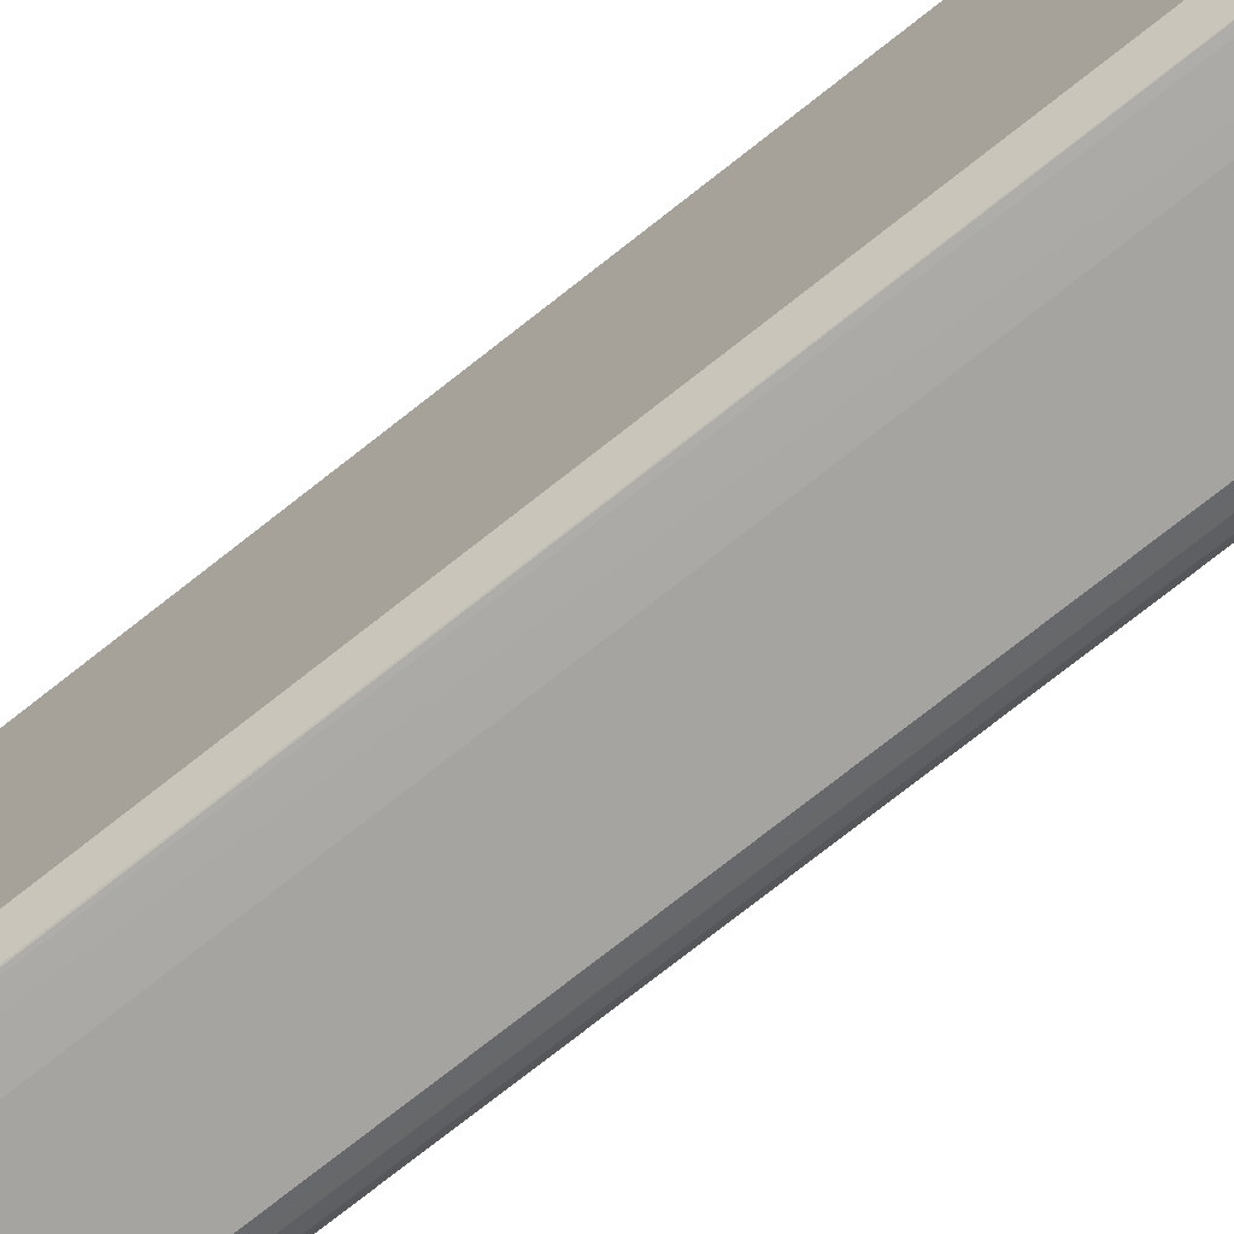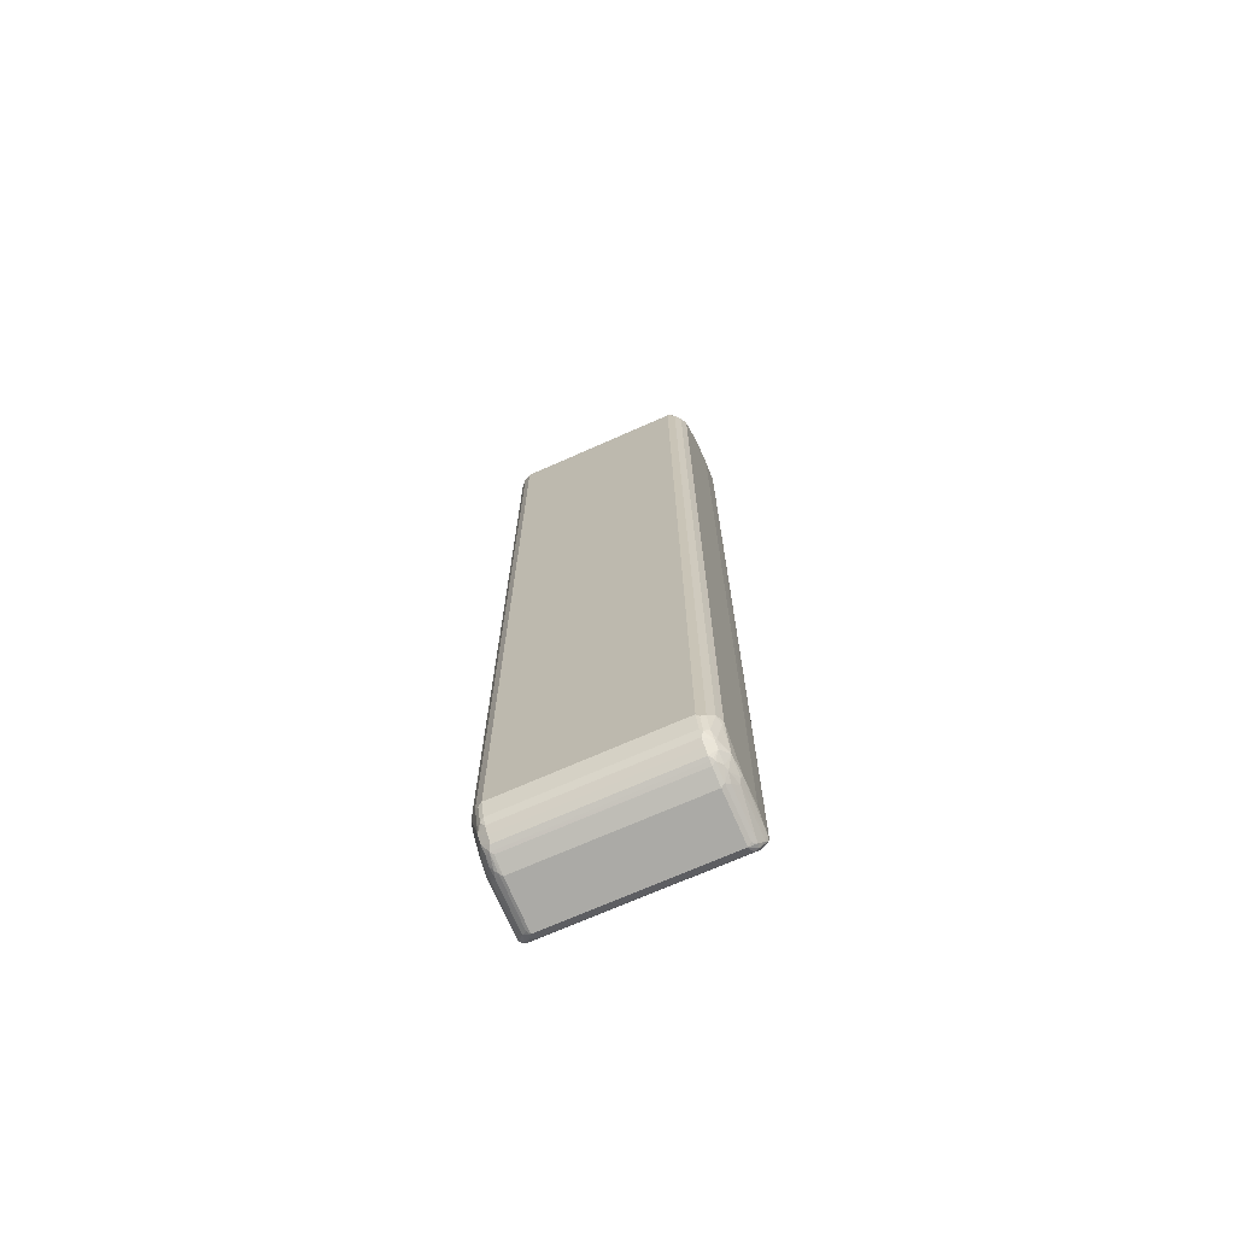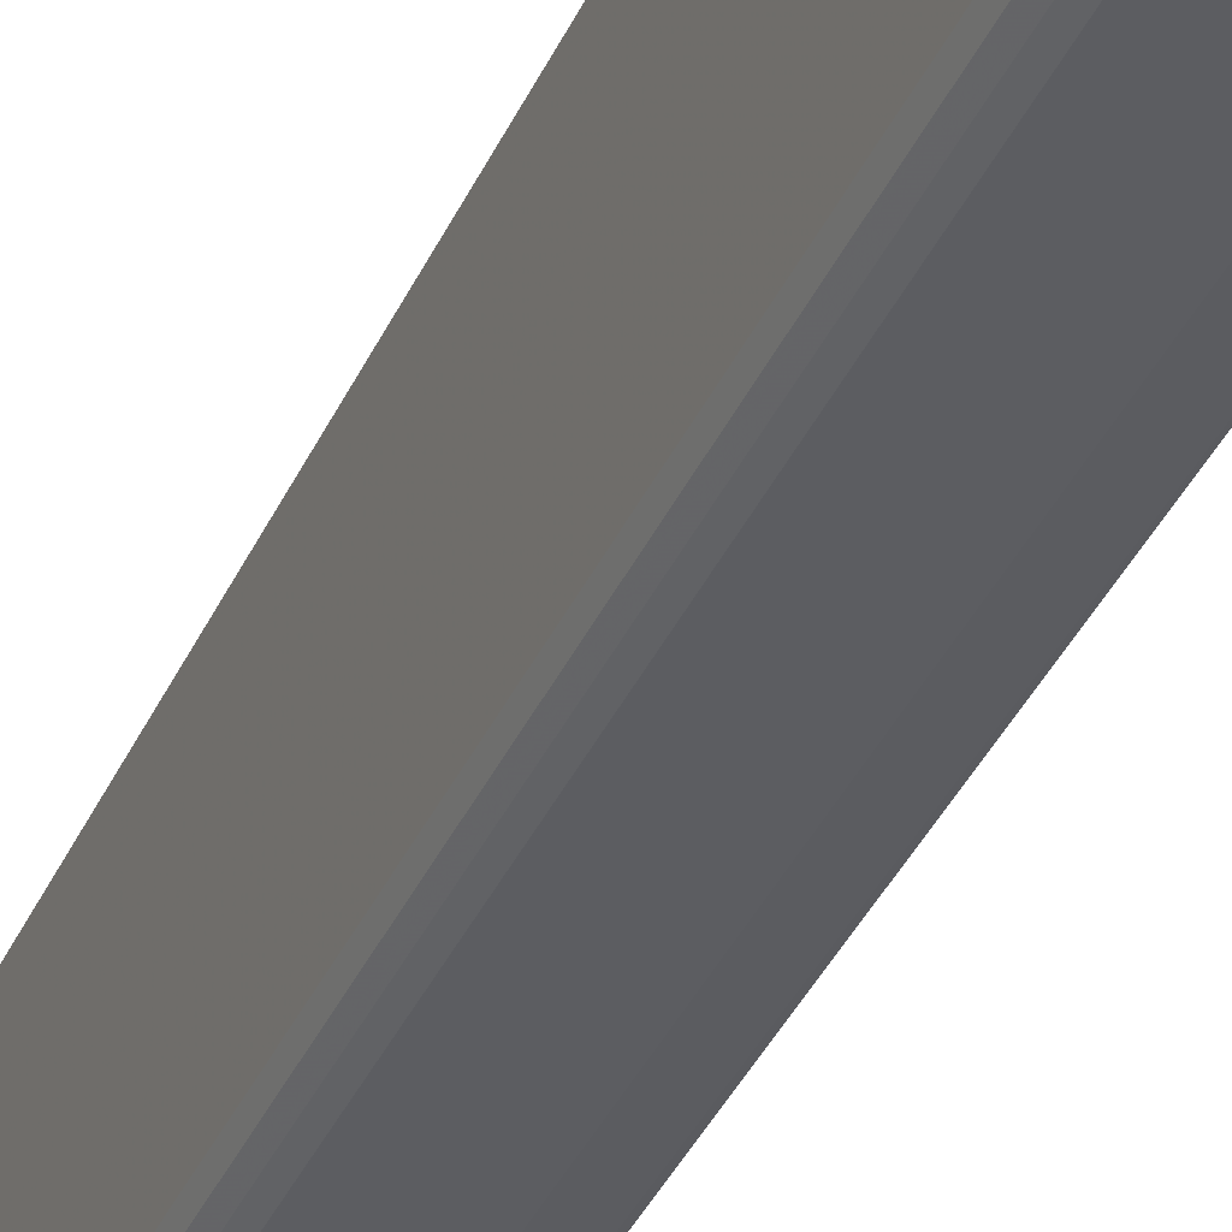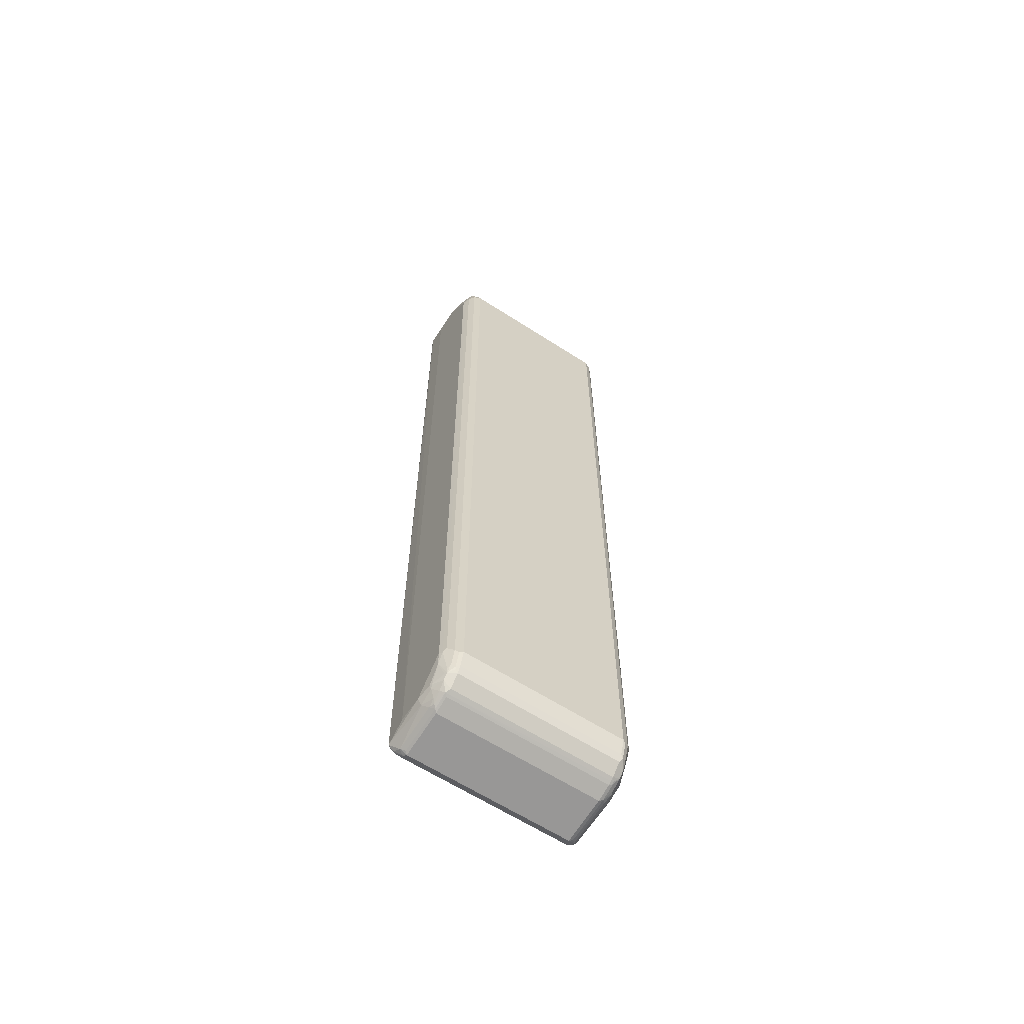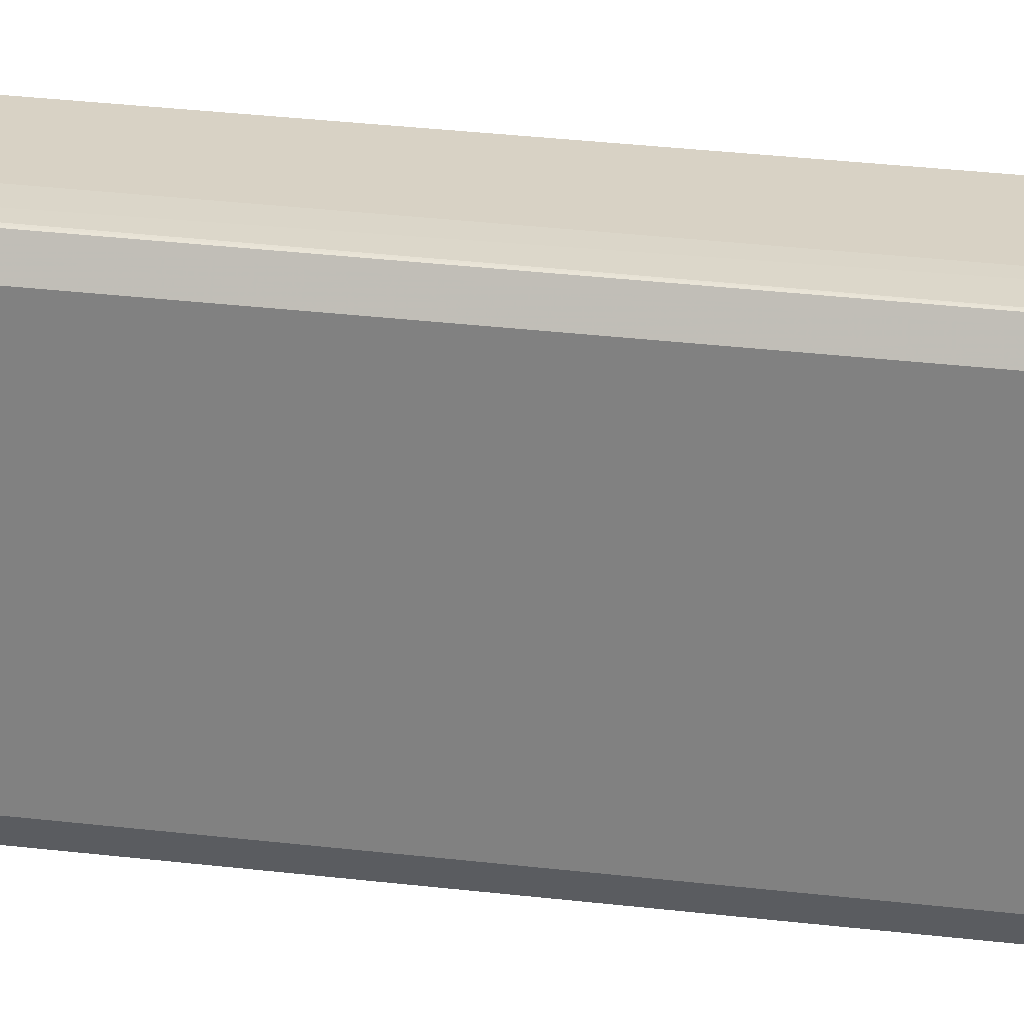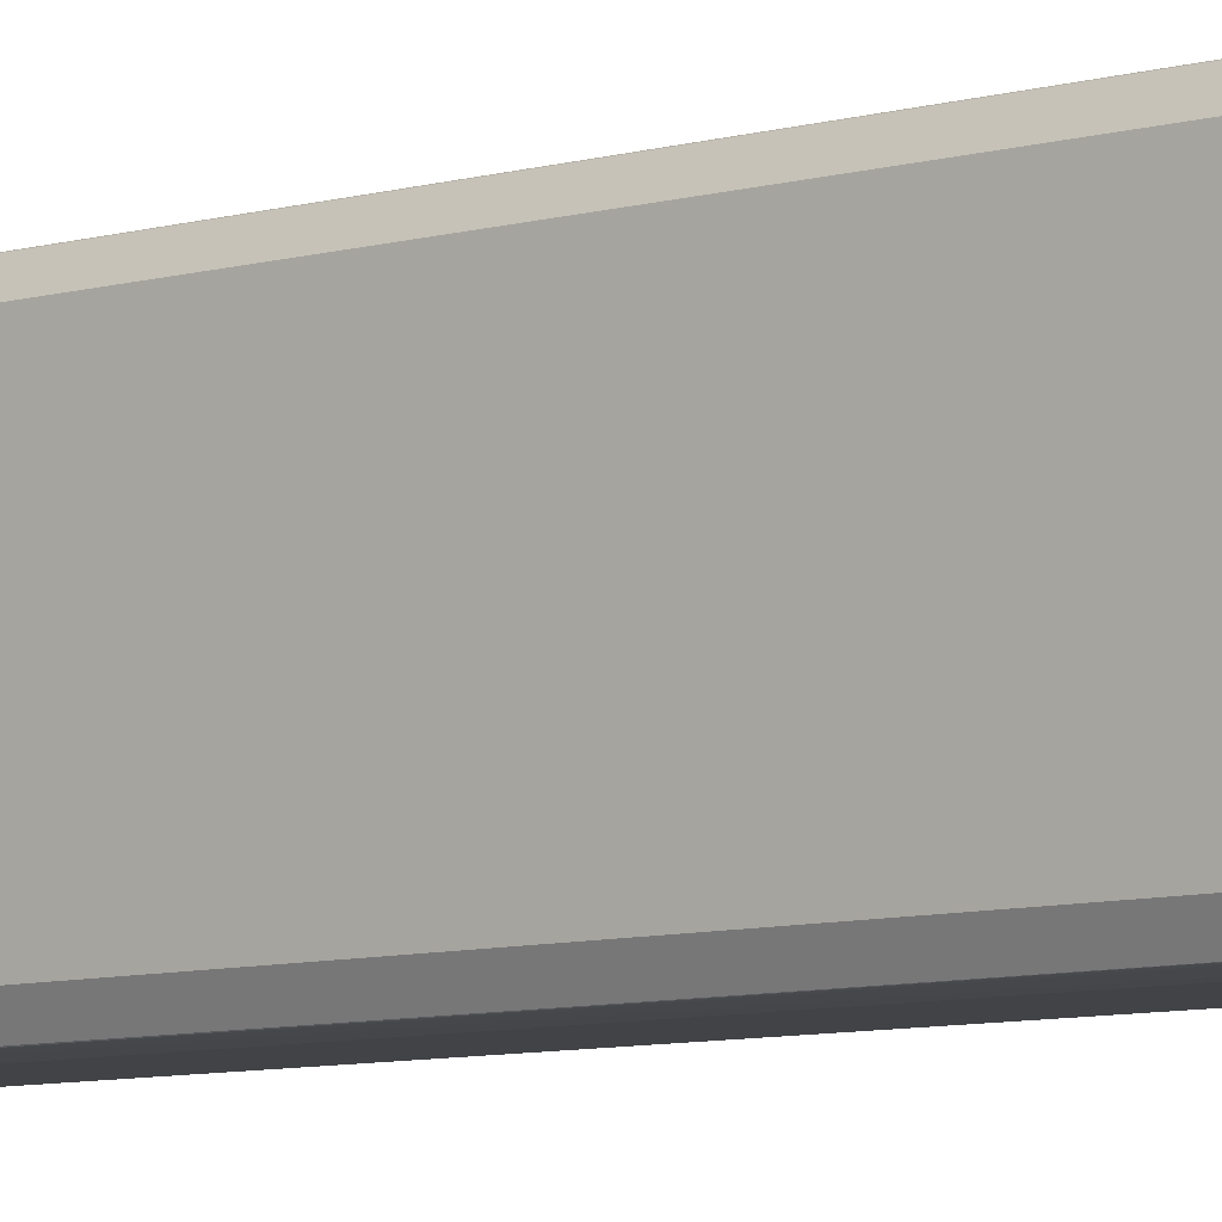
<metadata>
{"format":"obj","ext":"obj","renderer":"f3d","projection":"perspective","resolution":1024,"background":"white","views":[{"elev":-73.4,"azim":128.5,"up":"+Y"},{"elev":-70.4,"azim":-66.0,"up":"+Z"},{"elev":-36.9,"azim":-22.0,"up":"+Y"},{"elev":-62.6,"azim":-123.2,"up":"+Z"},{"elev":27.7,"azim":100.7,"up":"+Y"},{"elev":-7.4,"azim":130.6,"up":"+Y"}]}
</metadata>
<code>
v -0.01044 0.1986 0.9197
v -0.03831 0.1951 0.9163
v -0.04529 0.1916 0.9233
v -0.01394 0.1916 0.9336
v 0.0784 0.1934 0.9355
v 0.08535 0.1969 0.9285
v 0.04181 0.1986 0.9197
v -0.07316 0.1986 0.857
v -0.04181 0.1951 0.9127
v -0.04703 0.1934 0.9146
v -0.054 0.1899 0.9216
v -0.04703 0.1829 0.9355
v -0.02437 0.1811 0.9442
v 0.06968 0.1811 0.9545
v 0.08188 0.1899 0.9425
v 0.09145 0.1934 0.9355
v 0.09057 0.1951 0.9302
v 0.08883 0.196 0.925
v 0.08883 0.196 -0.9355
v 0.04181 0.1986 -0.9197
v -0.08014 0.1951 0.8536
v -0.08709 0.1916 0.8606
v -0.0784 0.1934 0.8728
v -0.07316 0.1986 -0.857
v -0.0784 0.1829 0.9146
v -0.06794 0.1829 0.925
v -0.05574 0.1811 0.9336
v -0.03309 0.1794 0.9425
v -0.02089 0.1672 0.9511
v 0.07316 0.1672 0.9617
v 0.07664 0.1742 0.9581
v 0.08709 0.1846 0.9476
v 0.09407 0.1881 0.9302
v 0.09145 0.1934 -0.925
v 0.09145 0.1829 0.9459
v 0.09057 0.1951 -0.9302
v 0.09145 0.1894 -0.9406
v 0.08883 0.1934 -0.9381
v 0.07316 0.1811 -0.9545
v -0.01044 0.1916 -0.9336
v -0.01044 0.1951 -0.9267
v -0.01044 0.1986 -0.9197
v -0.08014 0.1951 -0.8606
v -0.09755 0.1811 0.8709
v -0.08709 0.1811 0.9024
v -0.08709 0.1916 -0.8536
v -0.04181 0.1951 -0.9163
v -0.06794 0.196 -0.8832
v -0.08709 0.1707 0.9127
v -0.07664 0.1707 0.9233
v -0.0662 0.1707 0.9336
v -0.05226 0.1672 0.9406
v -0.02089 -0.1672 0.9511
v 0.07316 -0.1672 0.9617
v 0.0784 -0.1724 0.959
v 0.08014 0.1672 0.9581
v 0.081 0.1724 0.9564
v 0.08231 0.1777 0.9538
v 0.09407 0.1777 0.9406
v 0.1045 0.1672 0.8779
v 0.09407 0.1881 -0.9302
v 0.08709 0.1672 0.9545
v 0.08709 -0.1672 0.9545
v 0.09407 -0.1777 0.9406
v 0.09407 0.1777 -0.9406
v 0.09057 0.1811 -0.9476
v 0.08883 0.1855 -0.9459
v 0.08362 0.1764 -0.9538
v 0.0784 0.1751 -0.9564
v 0.07316 0.1672 -0.9617
v 0.06794 0.1724 -0.959
v -0.02089 0.1811 -0.9442
v -0.04181 0.1916 -0.9233
v -0.03657 0.1829 -0.9381
v -0.08014 0.1846 -0.9024
v -0.09755 0.1811 -0.864
v -0.1045 0.1672 0.8675
v -0.09407 0.1672 0.8988
v -0.04703 0.1934 -0.9172
v -0.07316 0.1855 -0.9107
v -0.0784 0.1829 -0.912
v -0.08709 -0.1637 0.9127
v -0.07664 -0.1637 0.9233
v -0.0662 -0.1637 0.9336
v -0.05922 0.1637 0.9372
v -0.05226 -0.1672 0.9406
v -0.05922 -0.1707 0.9372
v -0.02787 -0.1707 0.9476
v -0.02613 -0.1751 0.9459
v -0.02089 -0.1811 0.9442
v 0.07316 -0.1811 0.9545
v 0.08362 -0.1777 0.9551
v 0.1045 -0.1672 0.8779
v 0.1045 0.1672 -0.8779
v 0.08883 -0.1829 0.9485
v 0.09057 -0.1777 0.9476
v 0.09145 -0.1881 0.9419
v 0.09407 -0.1881 0.9302
v 0.09407 -0.1777 -0.9406
v 0.08709 0.1637 -0.9545
v 0.08014 0.1707 -0.9581
v 0.07316 -0.1672 -0.9617
v -0.02089 0.1672 -0.9511
v -0.02613 0.1724 -0.9485
v -0.03135 0.1777 -0.9445
v -0.05226 0.1811 -0.9336
v -0.06794 0.1829 -0.9223
v -0.08709 0.1811 -0.8954
v -0.101 0.1742 -0.8709
v -0.1045 0.1672 -0.8675
v -0.1045 -0.1672 0.8675
v -0.09407 -0.1672 0.8988
v -0.08709 0.1672 -0.9127
v -0.08362 0.1777 -0.9093
v -0.09057 0.1742 -0.9024
v -0.0662 0.1672 -0.9336
v -0.07664 0.1672 -0.9233
v -0.09057 -0.1707 0.9058
v -0.0784 -0.1803 0.9146
v -0.06794 -0.1803 0.925
v -0.05748 -0.1751 0.9355
v -0.05226 -0.1811 0.9336
v -0.03657 -0.1855 0.9355
v -0.01044 -0.1916 0.9336
v 0.08362 -0.192 0.9406
v 0.08883 -0.196 0.9355
v 0.08883 -0.1934 0.9381
v 0.1045 -0.1672 -0.8779
v 0.09057 -0.1951 0.9336
v 0.09407 -0.1881 -0.9302
v 0.09233 -0.1864 -0.9389
v 0.08709 -0.1707 -0.9545
v 0.08014 -0.1637 -0.9581
v 0.08535 -0.1794 -0.9528
v 0.07664 -0.1811 -0.9545
v 0.06968 -0.1742 -0.9581
v -0.02089 -0.1672 -0.9511
v -0.05226 0.1672 -0.9406
v -0.05748 0.1724 -0.9381
v -0.0627 0.1777 -0.9302
v -0.09407 0.1672 -0.8988
v -0.1045 -0.1672 -0.8675
v -0.09755 -0.1811 0.8675
v -0.09929 -0.1751 0.8728
v -0.101 -0.1707 0.8745
v -0.08709 -0.1672 -0.9127
v -0.09145 -0.1724 -0.9041
v -0.08883 0.1724 -0.9067
v -0.0662 -0.1672 -0.9336
v -0.07664 -0.1672 -0.9233
v -0.08883 -0.1751 0.9041
v -0.08709 -0.1811 0.8988
v -0.0784 -0.1855 0.9041
v -0.05226 -0.192 0.9197
v -0.05748 -0.1855 0.925
v -0.02089 -0.192 0.9302
v -0.01568 -0.196 0.925
v -0.01044 -0.1986 0.9197
v 0.04181 -0.1986 0.9197
v 0.04181 -0.1986 -0.9197
v 0.08231 -0.196 -0.9302
v 0.09057 -0.1951 -0.9267
v 0.08883 -0.1934 -0.9355
v 0.08493 -0.1908 -0.9406
v -0.01741 -0.1811 -0.9442
v -0.006958 -0.1916 -0.9336
v -0.02437 -0.1742 -0.9476
v -0.05574 -0.1742 -0.9372
v -0.05226 -0.1672 -0.9406
v -0.05922 -0.1672 -0.9372
v -0.09407 -0.1672 -0.8988
v -0.1019 -0.1724 -0.8728
v -0.09755 -0.1811 -0.8675
v -0.08709 -0.1916 0.857
v -0.08362 -0.192 0.8675
v -0.07578 -0.1829 -0.9146
v -0.08362 -0.1777 -0.9093
v -0.08709 -0.1811 -0.8988
v -0.0601 -0.1724 -0.9355
v -0.0627 -0.1777 -0.9302
v -0.06532 -0.1829 -0.925
v -0.04703 -0.196 0.9146
v -0.07316 -0.192 0.8884
v -0.06794 -0.196 0.8832
v -0.07316 -0.1986 0.857
v -0.01044 -0.1986 -0.9197
v -0.01394 -0.1951 -0.9267
v 0.081 -0.1934 -0.9355
v -0.03483 -0.1846 -0.9372
v -0.04441 -0.1829 -0.9355
v -0.08709 -0.1916 -0.857
v -0.08014 -0.1951 0.857
v -0.0784 -0.196 0.8623
v -0.04703 -0.196 -0.9146
v -0.07447 -0.1855 -0.9093
v -0.07316 -0.1986 -0.857
v -0.07447 -0.196 -0.8675
v -0.08014 -0.1951 -0.857
f 1 2 3
f 113 141 148
f 113 147 141
f 113 146 147
f 111 173 143
f 111 142 173
f 111 118 112
f 111 145 118
f 111 144 145
f 111 143 144
f 113 148 114
f 110 171 142
f 110 115 141
f 109 115 110
f 107 140 116
f 106 139 140
f 106 140 107
f 105 139 106
f 104 139 105
f 103 169 138
f 103 137 169
f 110 141 171
f 113 117 150
f 113 150 146
f 114 148 115
f 124 157 126
f 124 156 157
f 123 156 124
f 123 154 156
f 122 154 123
f 122 155 154
f 120 122 121
f 120 155 122
f 120 154 155
f 119 154 120
f 119 153 154
f 119 152 153
f 119 151 152
f 118 151 119
f 118 144 151
f 118 145 144
f 116 139 149
f 116 140 139
f 116 150 117
f 116 149 150
f 115 148 141
f 103 139 104
f 124 126 125
f 103 138 139
f 102 136 167
f 90 123 124
f 90 122 123
f 90 121 122
f 89 121 90
f 87 89 88
f 87 121 89
f 87 120 121
f 84 120 87
f 84 119 120
f 90 124 91
f 83 119 84
f 82 118 119
f 82 112 118
f 81 117 113
f 81 116 117
f 81 107 116
f 81 115 108
f 81 114 115
f 81 113 114
f 79 81 80
f 82 119 83
f 91 124 125
f 91 125 126
f 91 126 127
f 102 135 136
f 102 134 135
f 102 132 134
f 102 133 132
f 100 133 101
f 100 132 133
f 99 128 130
f 99 134 132
f 99 131 134
f 99 130 131
f 98 162 130
f 98 129 162
f 97 129 98
f 97 126 129
f 97 127 126
f 95 97 96
f 95 127 97
f 93 130 128
f 93 98 130
f 92 127 95
f 91 127 92
f 102 167 137
f 79 107 81
f 126 157 158
f 126 159 160
f 169 179 170
f 168 179 169
f 168 180 179
f 168 181 180
f 168 190 181
f 167 190 168
f 167 189 190
f 166 187 189
f 166 188 187
f 173 178 191
f 165 166 189
f 164 188 166
f 163 188 164
f 161 163 162
f 161 188 163
f 161 187 188
f 161 186 187
f 160 186 161
f 158 160 159
f 158 186 160
f 165 189 167
f 174 192 193
f 174 193 175
f 174 191 198
f 194 196 197
f 191 197 198
f 189 194 190
f 187 194 189
f 186 194 187
f 186 196 194
f 185 198 196
f 185 192 198
f 185 193 192
f 184 193 185
f 182 184 185
f 181 190 194
f 178 197 191
f 178 195 197
f 176 181 194
f 176 178 177
f 176 195 178
f 176 194 195
f 175 184 183
f 175 193 184
f 174 198 192
f 158 196 186
f 126 158 159
f 158 185 196
f 157 182 158
f 142 147 172
f 142 171 147
f 141 147 171
f 139 170 149
f 139 169 170
f 138 169 139
f 137 168 169
f 137 167 168
f 136 165 167
f 142 172 173
f 135 166 165
f 135 165 136
f 134 164 135
f 134 163 164
f 131 163 134
f 130 163 131
f 130 162 163
f 126 162 129
f 126 161 162
f 126 160 161
f 135 164 166
f 143 174 175
f 143 175 152
f 143 152 151
f 156 182 157
f 154 182 156
f 153 184 182
f 153 183 184
f 153 175 183
f 153 182 154
f 152 175 153
f 149 170 179
f 149 176 150
f 149 181 176
f 149 180 181
f 149 179 180
f 147 177 178
f 147 173 172
f 147 178 173
f 146 150 176
f 146 177 147
f 146 176 177
f 143 191 174
f 143 173 191
f 143 151 144
f 158 182 185
f 77 142 111
f 77 110 142
f 77 112 78
f 22 76 44
f 22 46 76
f 22 25 23
f 22 45 25
f 22 44 45
f 21 46 22
f 21 43 46
f 19 42 20
f 19 41 42
f 24 42 47
f 19 40 41
f 19 38 39
f 19 37 38
f 19 36 37
f 17 19 18
f 17 36 19
f 16 59 33
f 16 35 59
f 16 32 35
f 16 36 17
f 19 39 40
f 24 47 48
f 24 48 43
f 25 45 49
f 33 94 61
f 33 60 94
f 33 59 60
f 32 58 35
f 31 58 32
f 31 57 58
f 30 57 31
f 30 56 57
f 30 55 56
f 30 54 55
f 29 54 30
f 29 53 54
f 29 86 53
f 29 52 86
f 28 52 29
f 27 52 28
f 27 51 52
f 26 51 27
f 25 51 26
f 25 50 51
f 25 49 50
f 16 34 36
f 34 61 36
f 16 61 34
f 15 32 16
f 5 15 16
f 4 15 5
f 4 14 15
f 4 13 14
f 4 12 13
f 3 12 4
f 3 11 12
f 2 11 3
f 2 10 11
f 5 16 6
f 2 9 10
f 1 8 2
f 1 24 8
f 1 42 24
f 1 20 42
f 1 7 20
f 1 6 7
f 1 5 6
f 1 4 5
f 1 3 4
f 2 8 9
f 6 16 17
f 6 17 18
f 6 18 19
f 14 32 15
f 14 31 32
f 14 30 31
f 13 30 14
f 13 29 30
f 13 28 29
f 12 28 13
f 12 27 28
f 12 26 27
f 11 23 25
f 11 26 12
f 11 25 26
f 8 43 21
f 8 24 43
f 8 10 9
f 8 11 10
f 8 23 11
f 8 22 23
f 8 21 22
f 6 20 7
f 6 19 20
f 16 33 61
f 35 58 62
f 35 62 63
f 35 63 64
f 65 94 128
f 65 100 66
f 65 132 100
f 65 99 132
f 64 98 93
f 64 97 98
f 64 96 97
f 63 96 64
f 63 95 96
f 65 128 99
f 63 92 95
f 60 128 94
f 60 93 128
f 59 93 60
f 59 64 93
f 57 62 58
f 56 62 57
f 55 62 56
f 55 63 62
f 55 92 63
f 61 94 65
f 66 100 101
f 66 101 68
f 66 68 67
f 77 111 112
f 76 109 110
f 76 115 109
f 76 108 115
f 75 108 76
f 75 81 108
f 74 105 106
f 73 74 106
f 73 107 79
f 73 106 107
f 72 105 74
f 72 104 105
f 71 104 72
f 70 104 71
f 70 103 104
f 70 137 103
f 70 102 137
f 70 133 102
f 70 101 133
f 69 101 70
f 68 101 69
f 55 91 92
f 54 90 91
f 54 91 55
f 53 90 54
f 43 76 46
f 43 75 76
f 43 48 75
f 41 47 42
f 40 74 73
f 40 72 74
f 40 47 41
f 40 73 47
f 39 67 68
f 39 72 40
f 39 71 72
f 39 70 71
f 39 69 70
f 39 68 69
f 38 67 39
f 37 67 38
f 37 66 67
f 37 65 66
f 37 61 65
f 36 61 37
f 35 64 59
f 44 77 45
f 194 197 195
f 44 76 110
f 45 78 49
f 53 89 90
f 53 88 89
f 53 87 88
f 53 86 87
f 52 87 86
f 52 85 87
f 51 85 52
f 51 87 85
f 51 84 87
f 50 84 51
f 50 83 84
f 49 83 50
f 49 82 83
f 49 112 82
f 49 78 112
f 48 81 75
f 48 80 81
f 48 79 80
f 47 79 48
f 47 73 79
f 45 77 78
f 44 110 77
f 196 198 197

</code>
